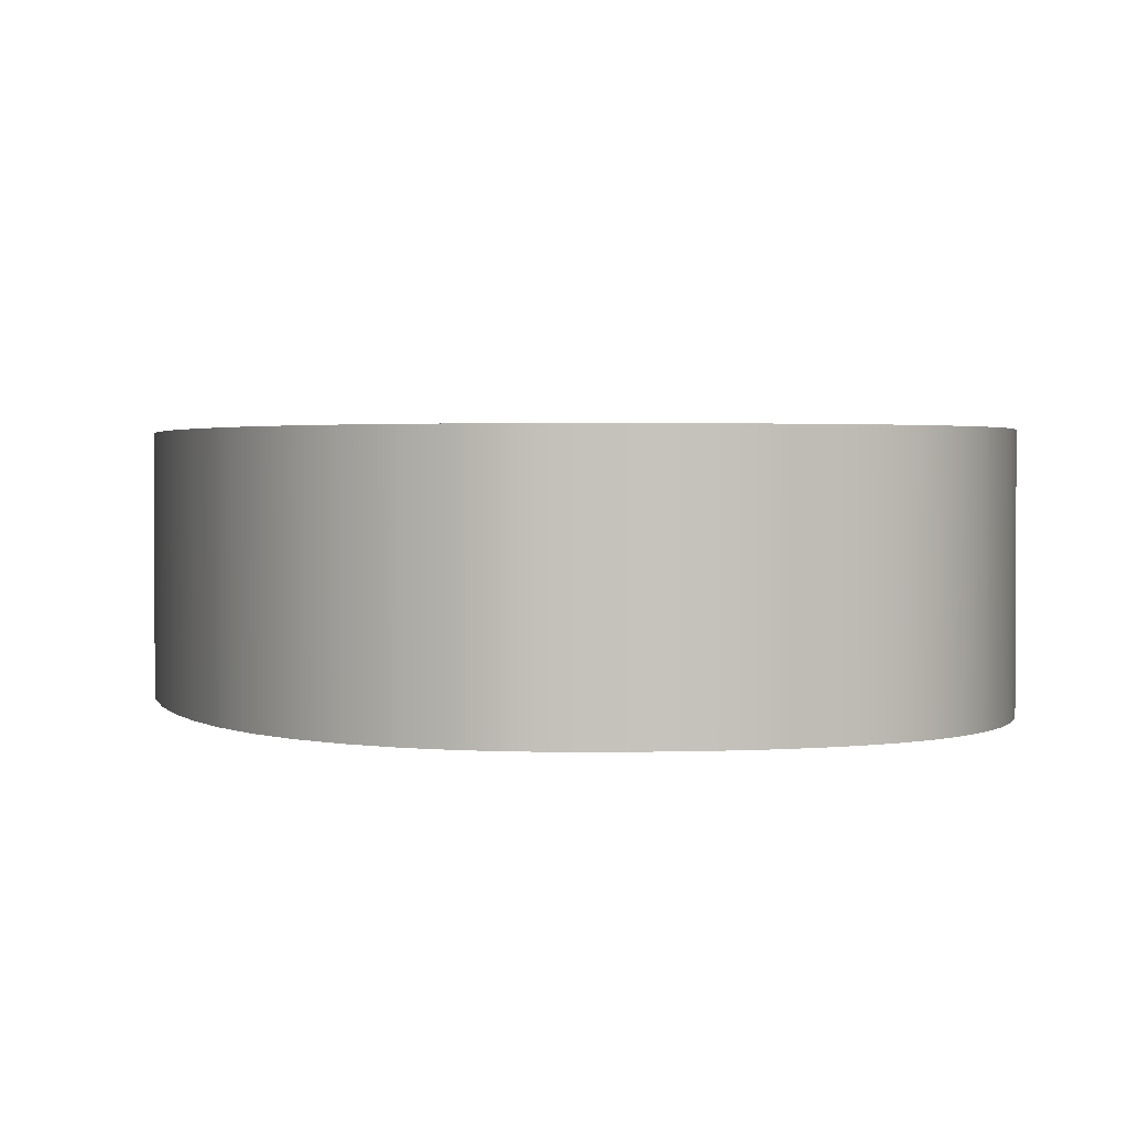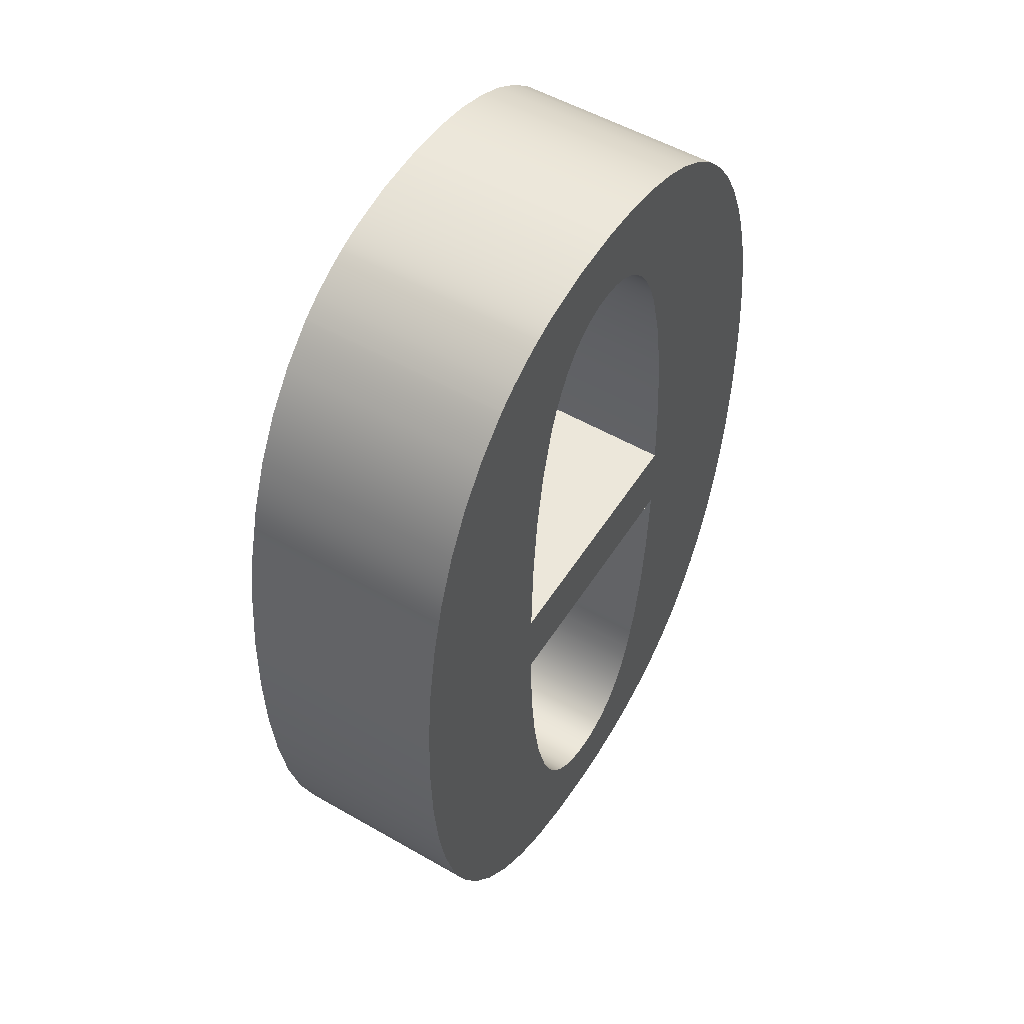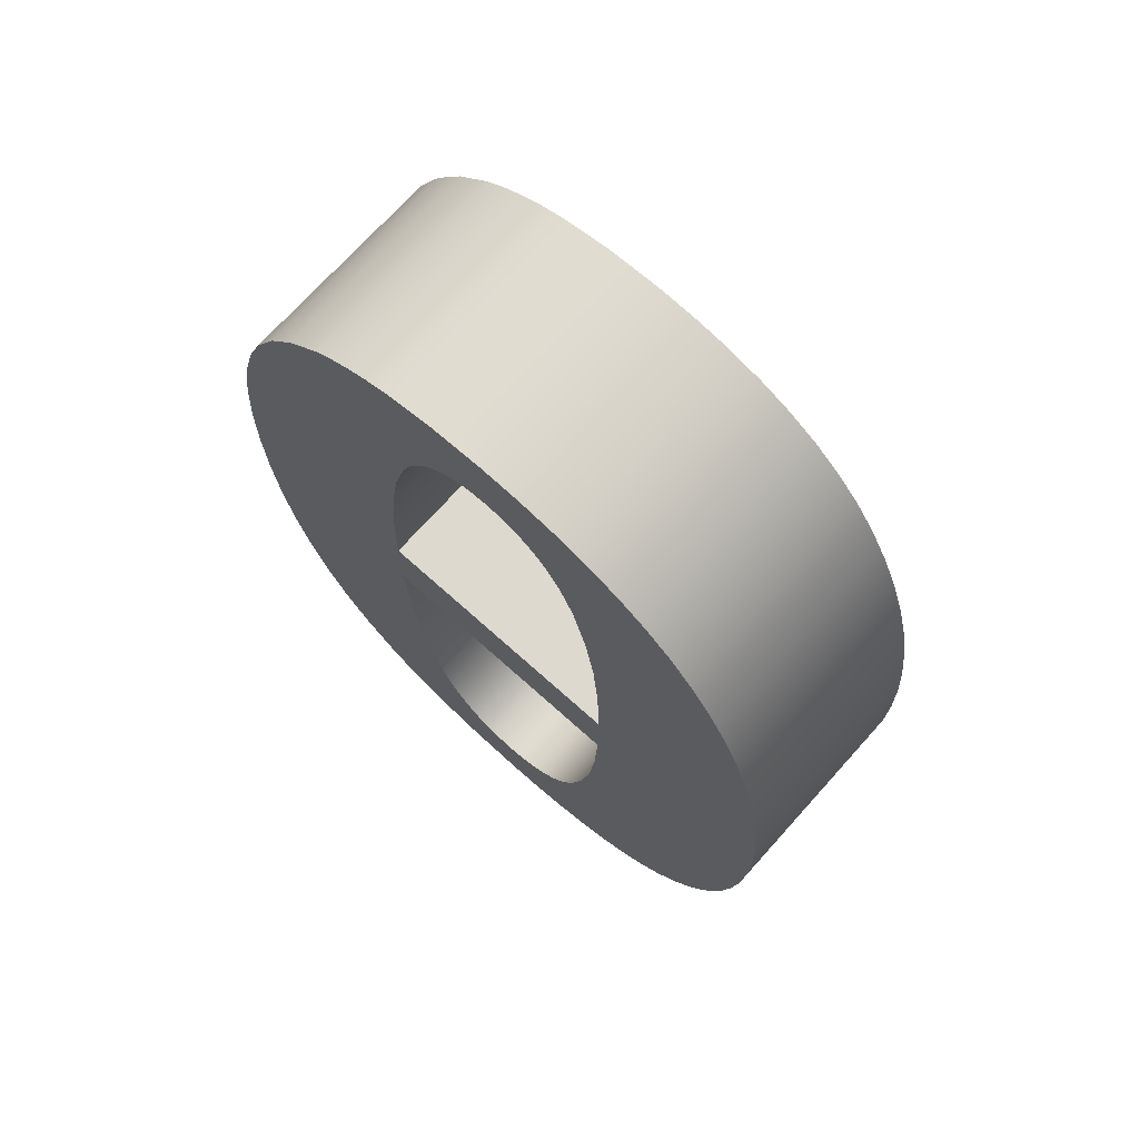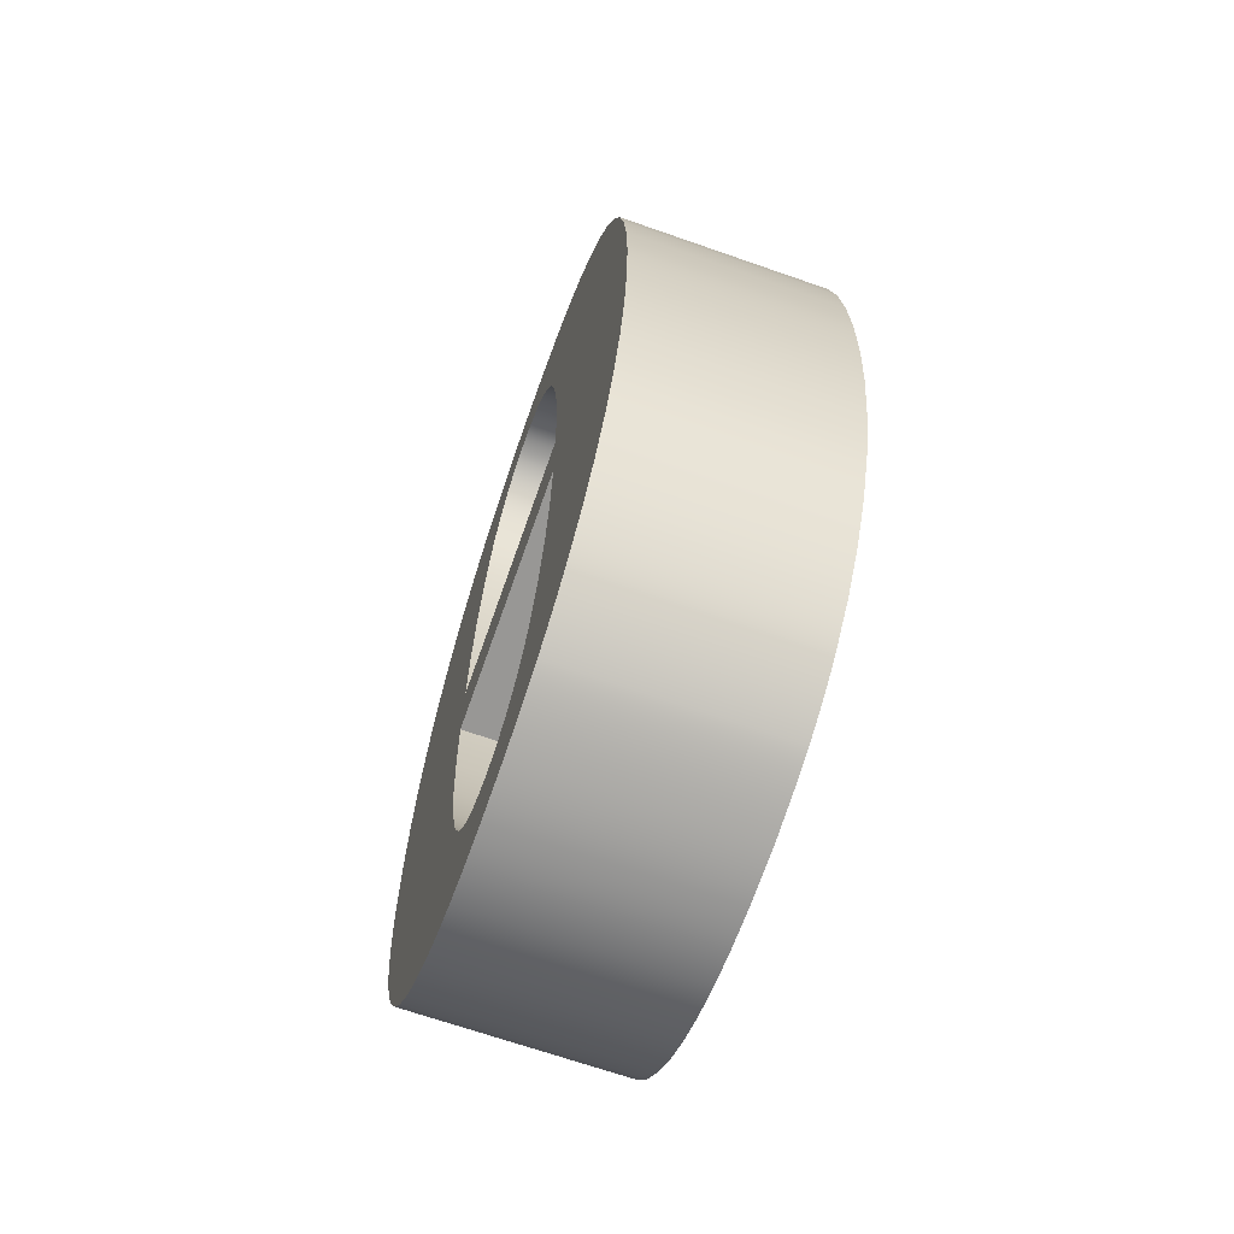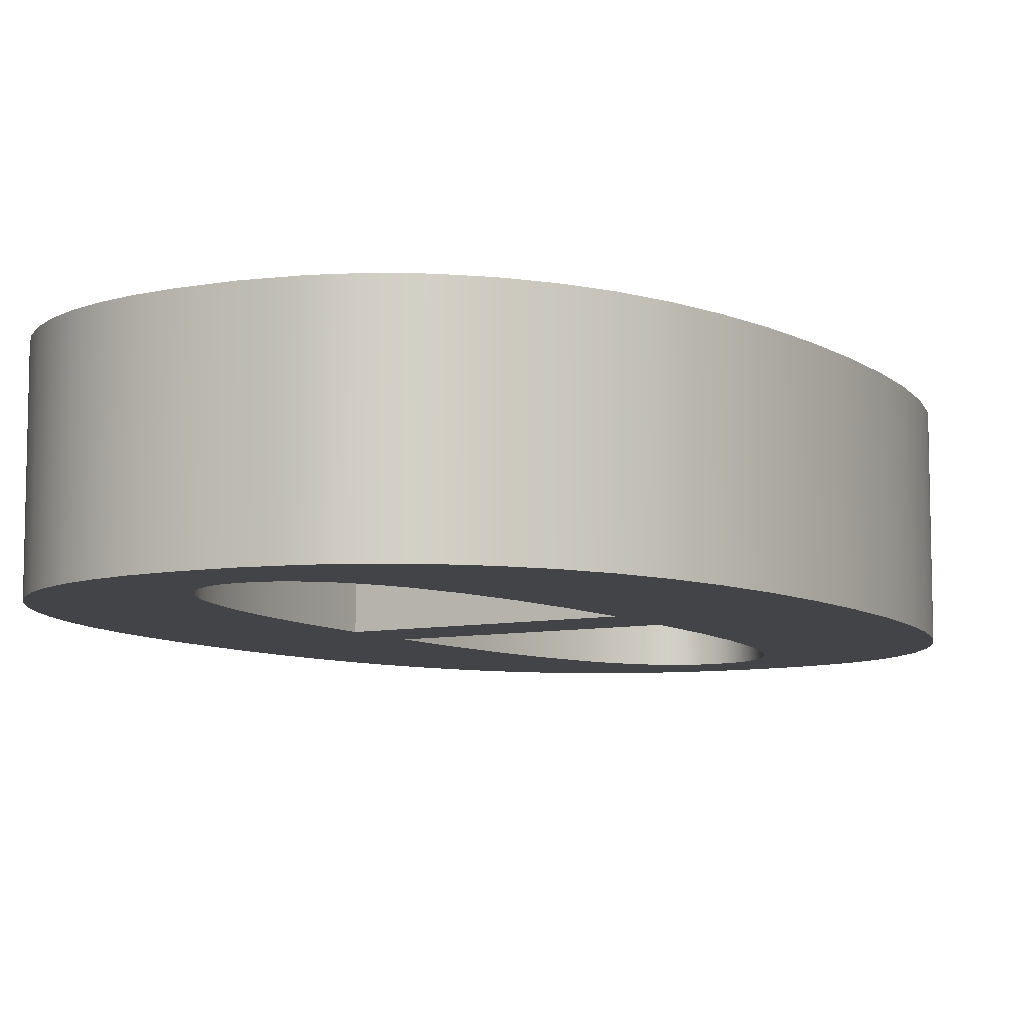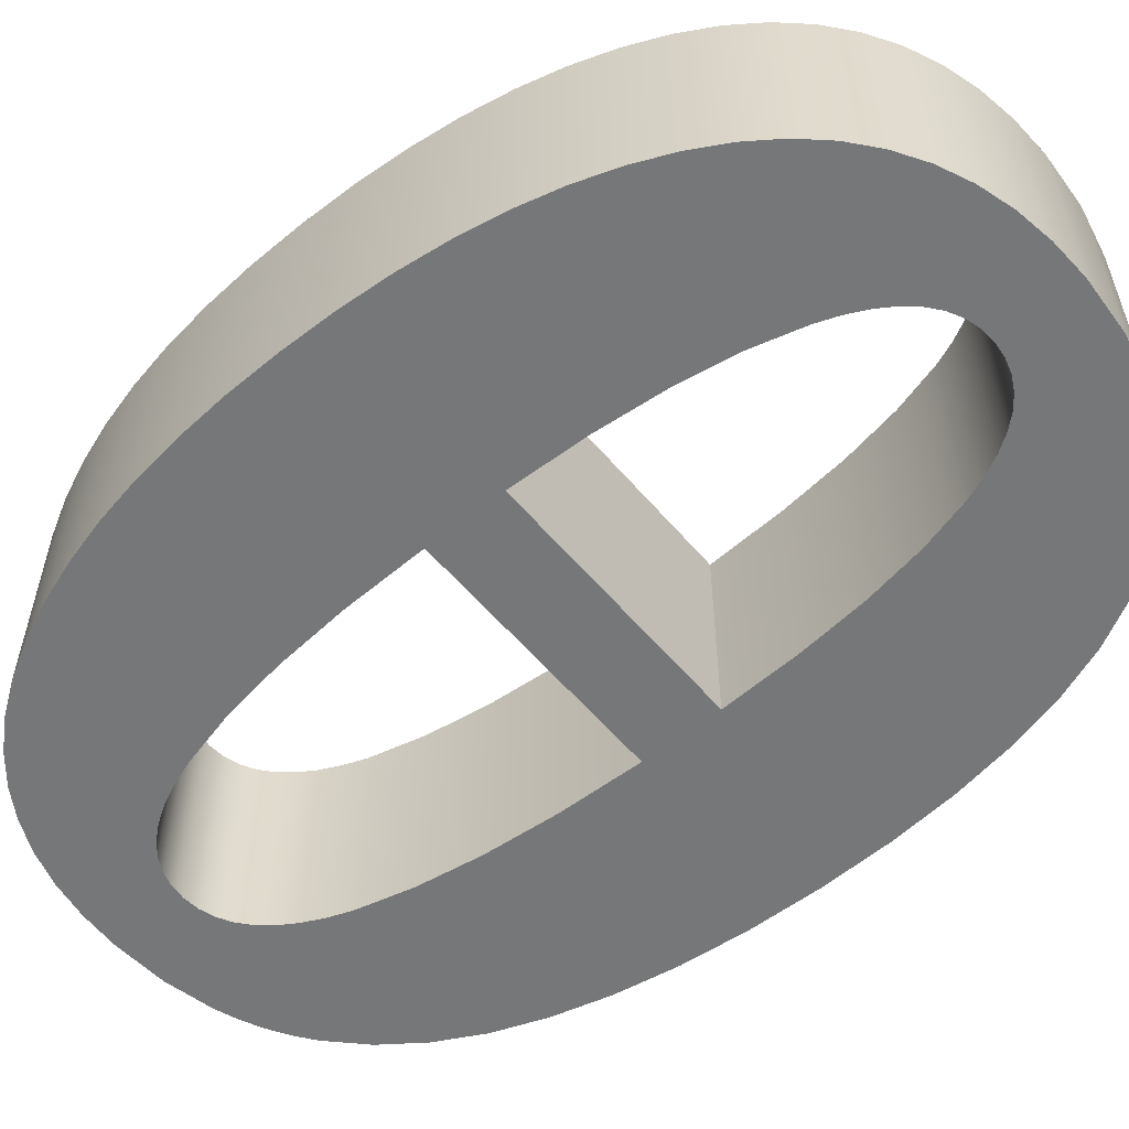
<metadata>
{"format":"obj","ext":"obj","renderer":"f3d","projection":"perspective","resolution":1024,"background":"white","views":[{"elev":1.8,"azim":-10.3,"up":"+Y"},{"elev":52.9,"azim":-58.3,"up":"+Z"},{"elev":71.6,"azim":41.9,"up":"+Z"},{"elev":-68.2,"azim":-109.3,"up":"+Z"},{"elev":-8.3,"azim":-149.6,"up":"+Y"},{"elev":-57.0,"azim":129.7,"up":"+Y"}]}
</metadata>
<code>
o θc
v 3.163 2 0.08475
v 2.691 2 -0.021
v 2.691 0 -0.021
v 3.163 0 0.08475
v 2.474 2 -0.1003
v 2.474 0 -0.1003
v 2.269 2 -0.1972
v 2.269 0 -0.1972
v 2.076 2 -0.3118
v 2.076 0 -0.3118
v 1.896 2 -0.444
v 1.896 0 -0.444
v 1.577 2 -0.756
v 1.577 0 -0.756
v 1.302 2 -1.128
v 1.302 0 -1.128
v 1.073 2 -1.56
v 1.073 0 -1.56
v 0.888 2 -2.052
v 0.888 0 -2.052
v 0.7462 2 -2.6
v 0.7462 0 -2.6
v 0.645 2 -3.198
v 0.645 0 -3.198
v 0.5842 2 -3.848
v 0.5842 0 -3.848
v 0.564 2 -4.548
v 0.564 0 -4.548
v 0.5842 2 -5.248
v 0.5842 0 -5.248
v 0.645 2 -5.895
v 0.645 0 -5.895
v 0.7462 2 -6.49
v 0.7462 0 -6.49
v 0.888 2 -7.032
v 0.888 0 -7.032
v 1.072 2 -7.518
v 1.072 0 -7.518
v 1.302 2 -7.944
v 1.302 0 -7.944
v 1.576 2 -8.31
v 1.576 0 -8.31
v 1.896 2 -8.616
v 1.896 0 -8.616
v 2.076 2 -8.745
v 2.076 0 -8.745
v 2.269 2 -8.857
v 2.269 0 -8.857
v 2.475 2 -8.952
v 2.475 0 -8.952
v 2.694 2 -9.03
v 2.694 0 -9.03
v 3.169 2 -9.133
v 3.169 0 -9.133
v 3.696 2 -9.168
v 3.696 0 -9.168
v 4.074 2 -9.149
v 4.074 0 -9.149
v 4.426 2 -9.091
v 4.426 0 -9.091
v 4.755 2 -8.996
v 4.755 0 -8.996
v 5.058 2 -8.862
v 5.058 0 -8.862
v 5.337 2 -8.69
v 5.337 0 -8.69
v 5.59 2 -8.479
v 5.59 0 -8.479
v 5.82 2 -8.231
v 5.82 0 -8.231
v 6.024 2 -7.944
v 6.024 0 -7.944
v 6.204 2 -7.623
v 6.204 0 -7.623
v 6.36 2 -7.272
v 6.36 0 -7.272
v 6.492 2 -6.891
v 6.492 0 -6.891
v 6.6 2 -6.48
v 6.6 0 -6.48
v 6.684 2 -6.039
v 6.684 0 -6.039
v 6.744 2 -5.568
v 6.744 0 -5.568
v 6.78 2 -5.067
v 6.78 0 -5.067
v 6.792 2 -4.536
v 6.792 0 -4.536
v 6.78 2 -4.007
v 6.78 0 -4.007
v 6.744 2 -3.508
v 6.744 0 -3.508
v 6.684 2 -3.037
v 6.684 0 -3.037
v 6.6 2 -2.595
v 6.6 0 -2.595
v 6.492 2 -2.182
v 6.492 0 -2.182
v 6.36 2 -1.798
v 6.36 0 -1.798
v 6.204 2 -1.442
v 6.204 0 -1.442
v 6.024 2 -1.116
v 6.024 0 -1.116
v 5.819 2 -0.8263
v 5.819 0 -0.8263
v 5.59 2 -0.5752
v 5.59 0 -0.5752
v 5.335 2 -0.3628
v 5.335 0 -0.3628
v 5.055 2 -0.189
v 5.055 0 -0.189
v 4.75 2 -0.05381
v 4.75 0 -0.05381
v 4.42 2 0.04275
v 4.42 0 0.04275
v 4.064 2 0.1007
v 4.064 0 0.1007
v 3.684 2 0.12
v 3.684 0 0.12
v 4.932 2 -5.016
v 4.903 2 -5.779
v 4.903 0 -5.779
v 4.932 0 -5.016
v 4.839 2 -6.45
v 4.839 0 -6.45
v 4.741 2 -7.027
v 4.741 0 -7.027
v 4.608 2 -7.512
v 4.608 0 -7.512
v 4.528 2 -7.72
v 4.528 0 -7.72
v 4.439 2 -7.9
v 4.439 0 -7.9
v 4.339 2 -8.053
v 4.339 0 -8.053
v 4.23 2 -8.178
v 4.23 0 -8.178
v 4.111 2 -8.275
v 4.111 0 -8.275
v 3.982 2 -8.345
v 3.982 0 -8.345
v 3.844 2 -8.386
v 3.844 0 -8.386
v 3.696 2 -8.4
v 3.696 0 -8.4
v 3.545 2 -8.386
v 3.545 0 -8.386
v 3.403 2 -8.345
v 3.403 0 -8.345
v 3.272 2 -8.275
v 3.272 0 -8.275
v 3.15 2 -8.178
v 3.15 0 -8.178
v 3.038 2 -8.053
v 3.038 0 -8.053
v 2.936 2 -7.901
v 2.936 0 -7.901
v 2.843 2 -7.72
v 2.843 0 -7.72
v 2.76 2 -7.512
v 2.76 0 -7.512
v 2.627 2 -7.028
v 2.627 0 -7.028
v 2.526 2 -6.45
v 2.526 0 -6.45
v 2.459 2 -5.78
v 2.459 0 -5.78
v 2.424 2 -5.016
v 2.424 0 -5.016
v 2.424 2 -5.016
v 2.424 0 -5.016
v 3.838 2 -0.6508
v 3.981 2 -0.6953
v 3.981 0 -0.6953
v 3.838 0 -0.6508
v 4.114 2 -0.7693
v 4.114 0 -0.7693
v 4.236 2 -0.873
v 4.236 0 -0.873
v 4.348 2 -1.006
v 4.348 0 -1.006
v 4.449 2 -1.169
v 4.449 0 -1.169
v 4.54 2 -1.362
v 4.54 0 -1.362
v 4.62 2 -1.584
v 4.62 0 -1.584
v 4.752 2 -2.111
v 4.752 0 -2.111
v 4.848 2 -2.73
v 4.848 0 -2.73
v 4.908 2 -3.442
v 4.908 0 -3.442
v 4.932 2 -4.248
v 4.932 0 -4.248
v 2.424 2 -4.248
v 2.424 0 -4.248
v 2.448 2 -3.443
v 2.448 0 -3.443
v 2.508 2 -2.73
v 2.508 0 -2.73
v 2.604 2 -2.111
v 2.604 0 -2.111
v 2.736 2 -1.584
v 2.736 0 -1.584
v 2.819 2 -1.362
v 2.819 0 -1.362
v 2.912 2 -1.169
v 2.912 0 -1.169
v 3.016 2 -1.006
v 3.016 0 -1.006
v 3.129 2 -0.873
v 3.129 0 -0.873
v 3.253 2 -0.7693
v 3.253 0 -0.7693
v 3.386 2 -0.6953
v 3.386 0 -0.6953
v 3.53 2 -0.6508
v 3.53 0 -0.6508
v 3.684 2 -0.636
v 3.684 0 -0.636
v 3.684 2 -0.636
v 3.684 0 -0.636
g θc
f 1 2 3 4
f 2 5 6 3
f 5 7 8 6
f 7 9 10 8
f 9 11 12 10
f 11 13 14 12
f 13 15 16 14
f 15 17 18 16
f 17 19 20 18
f 19 21 22 20
f 21 23 24 22
f 23 25 26 24
f 25 27 28 26
f 27 29 30 28
f 29 31 32 30
f 31 33 34 32
f 33 35 36 34
f 35 37 38 36
f 37 39 40 38
f 39 41 42 40
f 41 43 44 42
f 43 45 46 44
f 45 47 48 46
f 47 49 50 48
f 49 51 52 50
f 51 53 54 52
f 53 55 56 54
f 55 57 58 56
f 57 59 60 58
f 59 61 62 60
f 61 63 64 62
f 63 65 66 64
f 65 67 68 66
f 67 69 70 68
f 69 71 72 70
f 71 73 74 72
f 73 75 76 74
f 75 77 78 76
f 77 79 80 78
f 79 81 82 80
f 81 83 84 82
f 83 85 86 84
f 85 87 88 86
f 87 89 90 88
f 89 91 92 90
f 91 93 94 92
f 93 95 96 94
f 95 97 98 96
f 97 99 100 98
f 99 101 102 100
f 101 103 104 102
f 103 105 106 104
f 105 107 108 106
f 107 109 110 108
f 109 111 112 110
f 111 113 114 112
f 113 115 116 114
f 115 117 118 116
f 117 119 120 118
f 119 1 4 120
f 121 122 123 124
f 122 125 126 123
f 125 127 128 126
f 127 129 130 128
f 129 131 132 130
f 131 133 134 132
f 133 135 136 134
f 135 137 138 136
f 137 139 140 138
f 139 141 142 140
f 141 143 144 142
f 143 145 146 144
f 145 147 148 146
f 147 149 150 148
f 149 151 152 150
f 151 153 154 152
f 153 155 156 154
f 155 157 158 156
f 157 159 160 158
f 159 161 162 160
f 161 163 164 162
f 163 165 166 164
f 165 167 168 166
f 167 169 170 168
f 169 171 172 170
f 171 121 124 172
f 173 174 175 176
f 174 177 178 175
f 177 179 180 178
f 179 181 182 180
f 181 183 184 182
f 183 185 186 184
f 185 187 188 186
f 187 189 190 188
f 189 191 192 190
f 191 193 194 192
f 193 195 196 194
f 195 197 198 196
f 197 199 200 198
f 199 201 202 200
f 201 203 204 202
f 203 205 206 204
f 205 207 208 206
f 207 209 210 208
f 209 211 212 210
f 211 213 214 212
f 213 215 216 214
f 215 217 218 216
f 217 219 220 218
f 219 221 222 220
f 221 223 224 222
f 223 173 176 224
f 53 147 145
f 55 53 145
f 117 223 221
f 119 117 221
f 1 119 221
f 1 221 219
f 1 219 217
f 1 217 215
f 1 215 213
f 1 213 211
f 1 211 209
f 1 209 207
f 1 207 205
f 173 223 117
f 174 173 117
f 177 174 117
f 179 177 117
f 181 179 117
f 183 181 117
f 185 183 117
f 187 185 117
f 187 117 115
f 189 187 115
f 191 189 115
f 191 115 113
f 193 191 113
f 193 113 111
f 195 193 111
f 195 111 109
f 195 109 107
f 195 107 105
f 195 105 103
f 195 103 101
f 195 101 99
f 195 99 97
f 195 97 95
f 195 95 93
f 195 93 91
f 195 91 89
f 195 89 87
f 197 195 87
f 197 87 85
f 197 85 83
f 83 81 79
f 83 79 77
f 83 77 75
f 83 75 73
f 83 73 71
f 83 71 69
f 83 69 67
f 83 67 65
f 83 65 63
f 83 63 61
f 83 61 59
f 83 59 57
f 83 57 55
f 55 145 143
f 55 143 141
f 55 141 139
f 55 139 137
f 83 55 137
f 83 137 135
f 83 135 133
f 83 133 131
f 83 131 129
f 83 129 127
f 83 127 125
f 83 125 122
f 83 122 121
f 197 83 121
f 171 169 167
f 197 121 171
f 149 147 53
f 151 149 53
f 153 151 53
f 155 153 53
f 157 155 53
f 159 157 53
f 161 159 53
f 163 161 53
f 163 53 51
f 165 163 51
f 167 165 51
f 167 51 49
f 171 167 49
f 171 49 47
f 197 171 47
f 199 197 47
f 199 47 45
f 199 45 43
f 201 199 43
f 201 43 41
f 203 201 41
f 203 41 39
f 203 39 37
f 205 203 37
f 1 205 37
f 1 37 35
f 1 35 33
f 1 33 31
f 1 31 29
f 1 29 27
f 1 27 25
f 1 25 23
f 1 23 21
f 1 21 19
f 1 19 17
f 1 17 15
f 1 15 13
f 1 13 11
f 1 11 9
f 1 9 7
f 1 7 5
f 5 2 1
f 146 148 54
f 146 54 56
f 222 224 118
f 222 118 120
f 222 120 4
f 220 222 4
f 218 220 4
f 216 218 4
f 214 216 4
f 212 214 4
f 210 212 4
f 208 210 4
f 206 208 4
f 118 224 176
f 118 176 175
f 118 175 178
f 118 178 180
f 118 180 182
f 118 182 184
f 118 184 186
f 118 186 188
f 116 118 188
f 116 188 190
f 116 190 192
f 114 116 192
f 114 192 194
f 112 114 194
f 112 194 196
f 110 112 196
f 108 110 196
f 106 108 196
f 104 106 196
f 102 104 196
f 100 102 196
f 98 100 196
f 96 98 196
f 94 96 196
f 92 94 196
f 90 92 196
f 88 90 196
f 88 196 198
f 86 88 198
f 84 86 198
f 80 82 84
f 78 80 84
f 76 78 84
f 74 76 84
f 72 74 84
f 70 72 84
f 68 70 84
f 66 68 84
f 64 66 84
f 62 64 84
f 60 62 84
f 58 60 84
f 56 58 84
f 144 146 56
f 142 144 56
f 140 142 56
f 138 140 56
f 138 56 84
f 136 138 84
f 134 136 84
f 132 134 84
f 130 132 84
f 128 130 84
f 126 128 84
f 123 126 84
f 124 123 84
f 124 84 198
f 168 170 172
f 172 124 198
f 54 148 150
f 54 150 152
f 54 152 154
f 54 154 156
f 54 156 158
f 54 158 160
f 54 160 162
f 54 162 164
f 52 54 164
f 52 164 166
f 52 166 168
f 50 52 168
f 50 168 172
f 48 50 172
f 48 172 198
f 48 198 200
f 46 48 200
f 44 46 200
f 44 200 202
f 42 44 202
f 42 202 204
f 40 42 204
f 38 40 204
f 38 204 206
f 38 206 4
f 36 38 4
f 34 36 4
f 32 34 4
f 30 32 4
f 28 30 4
f 26 28 4
f 24 26 4
f 22 24 4
f 20 22 4
f 18 20 4
f 16 18 4
f 14 16 4
f 12 14 4
f 10 12 4
f 8 10 4
f 6 8 4
f 4 3 6

</code>
